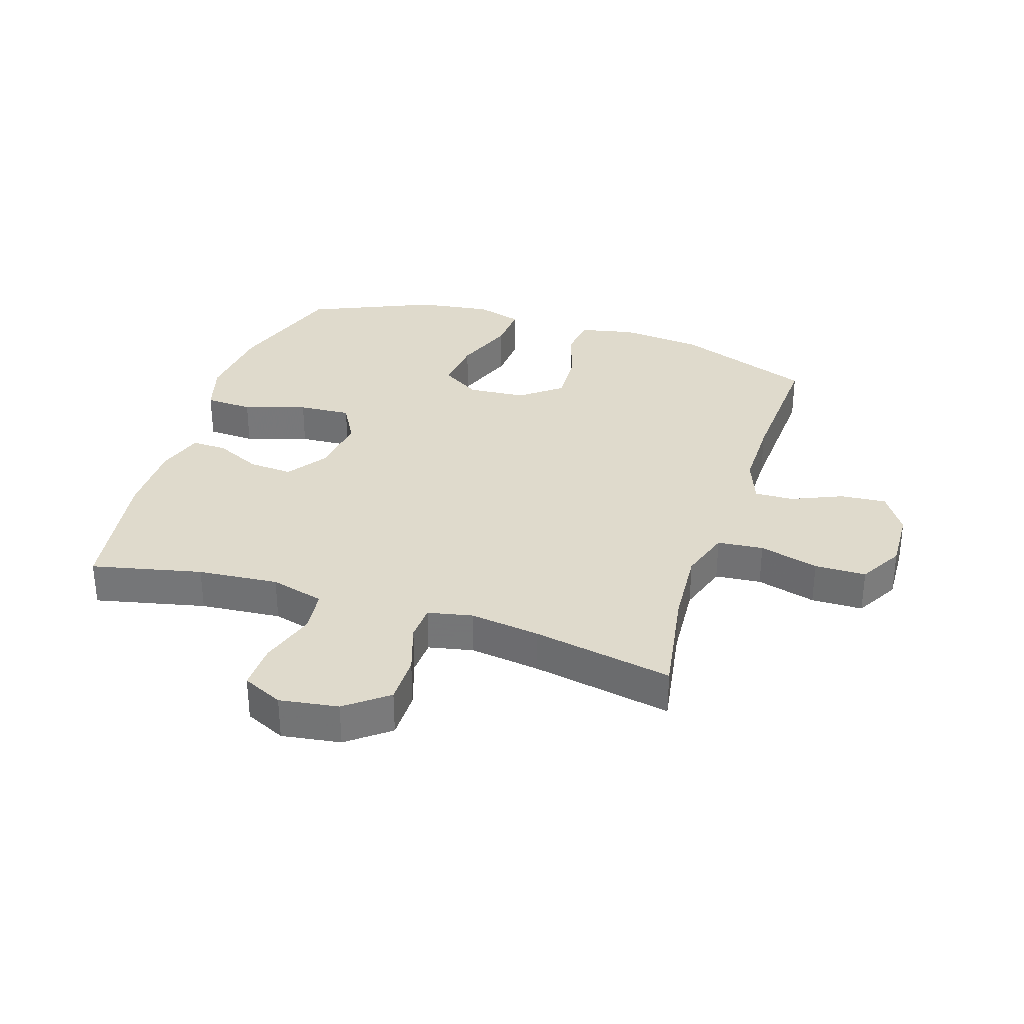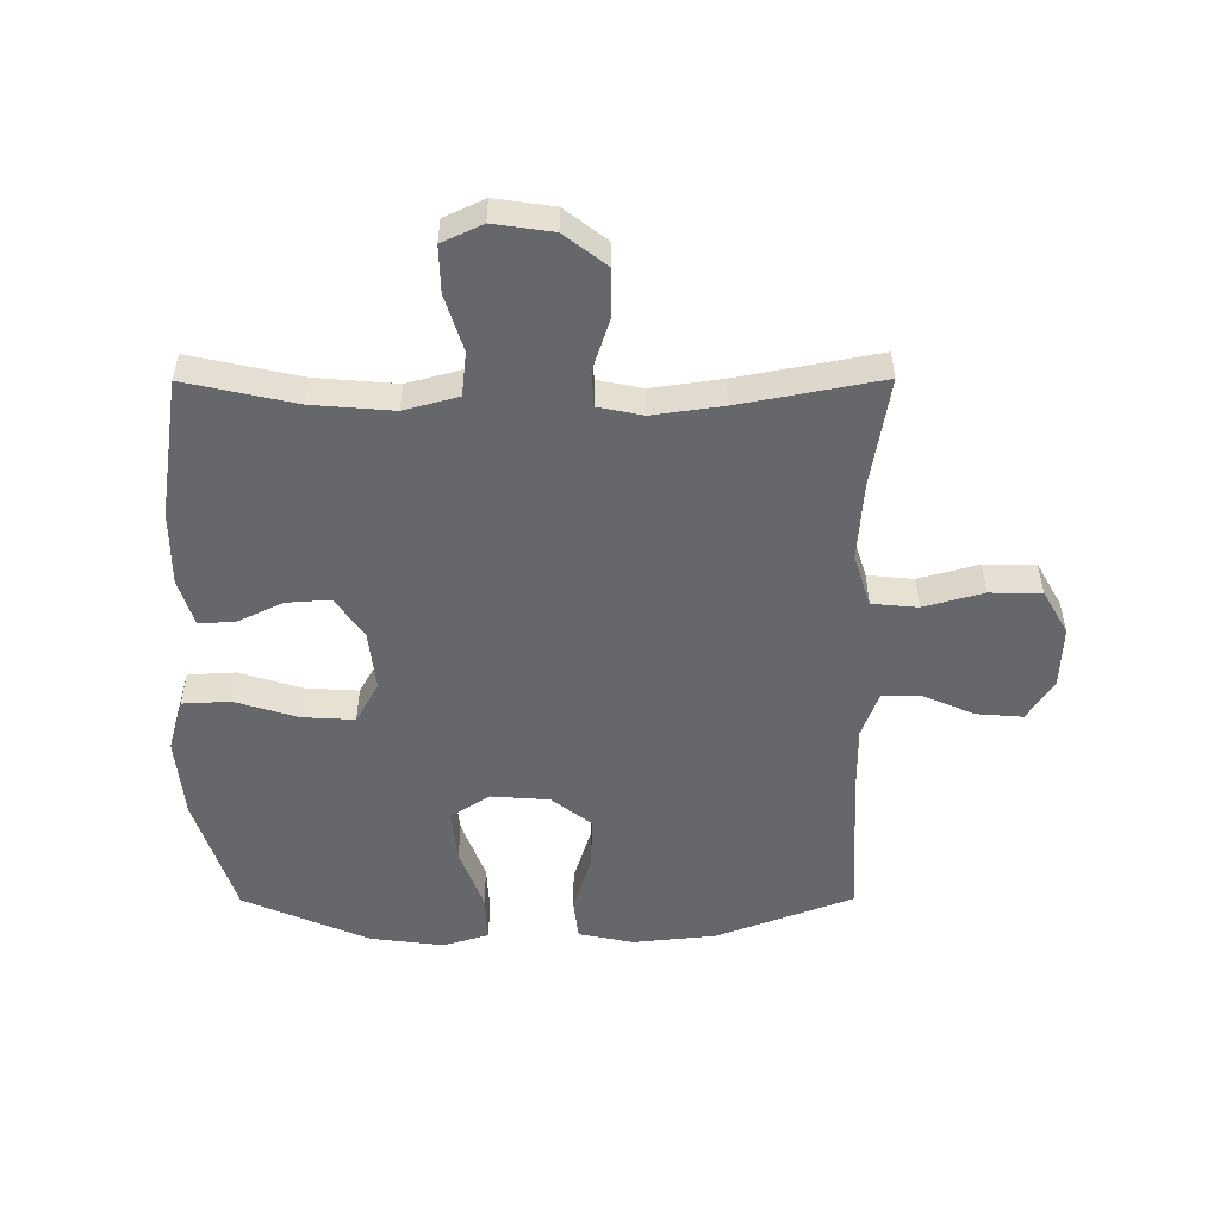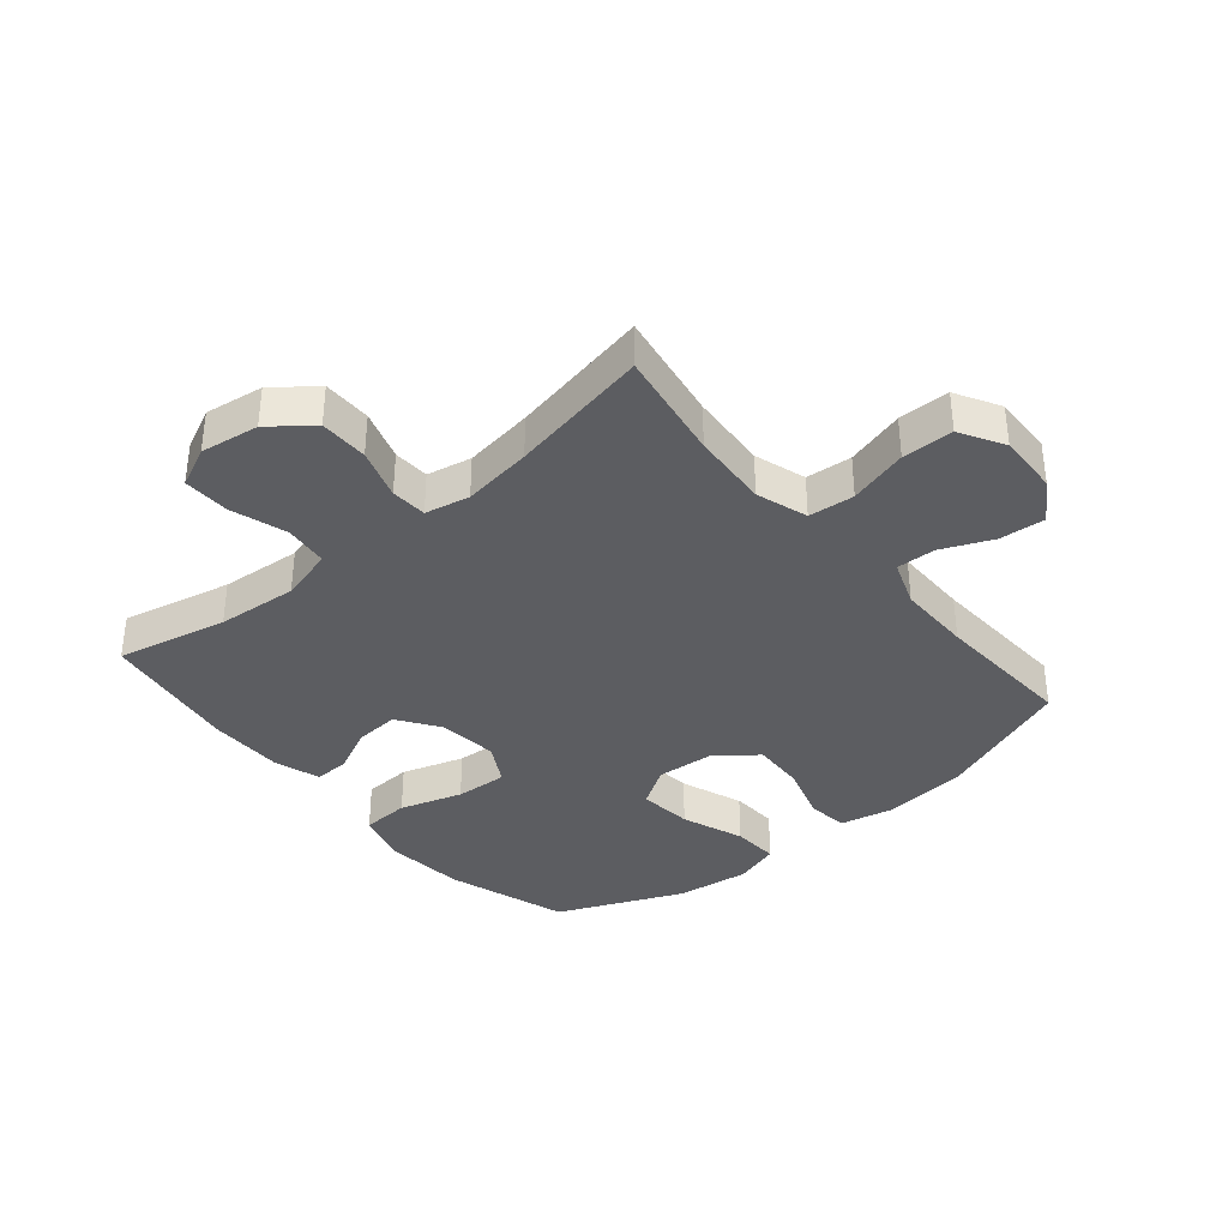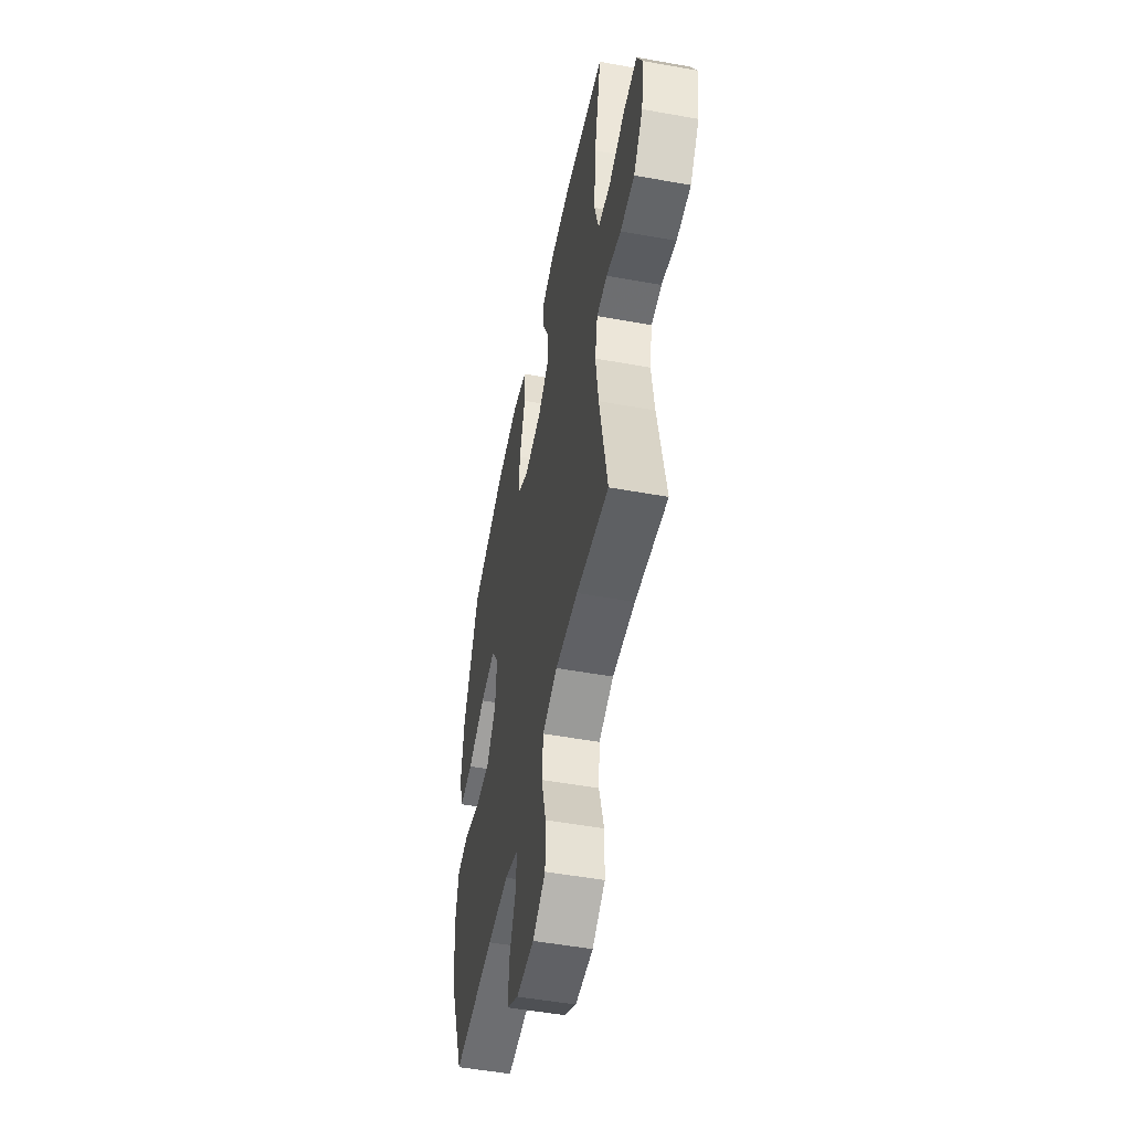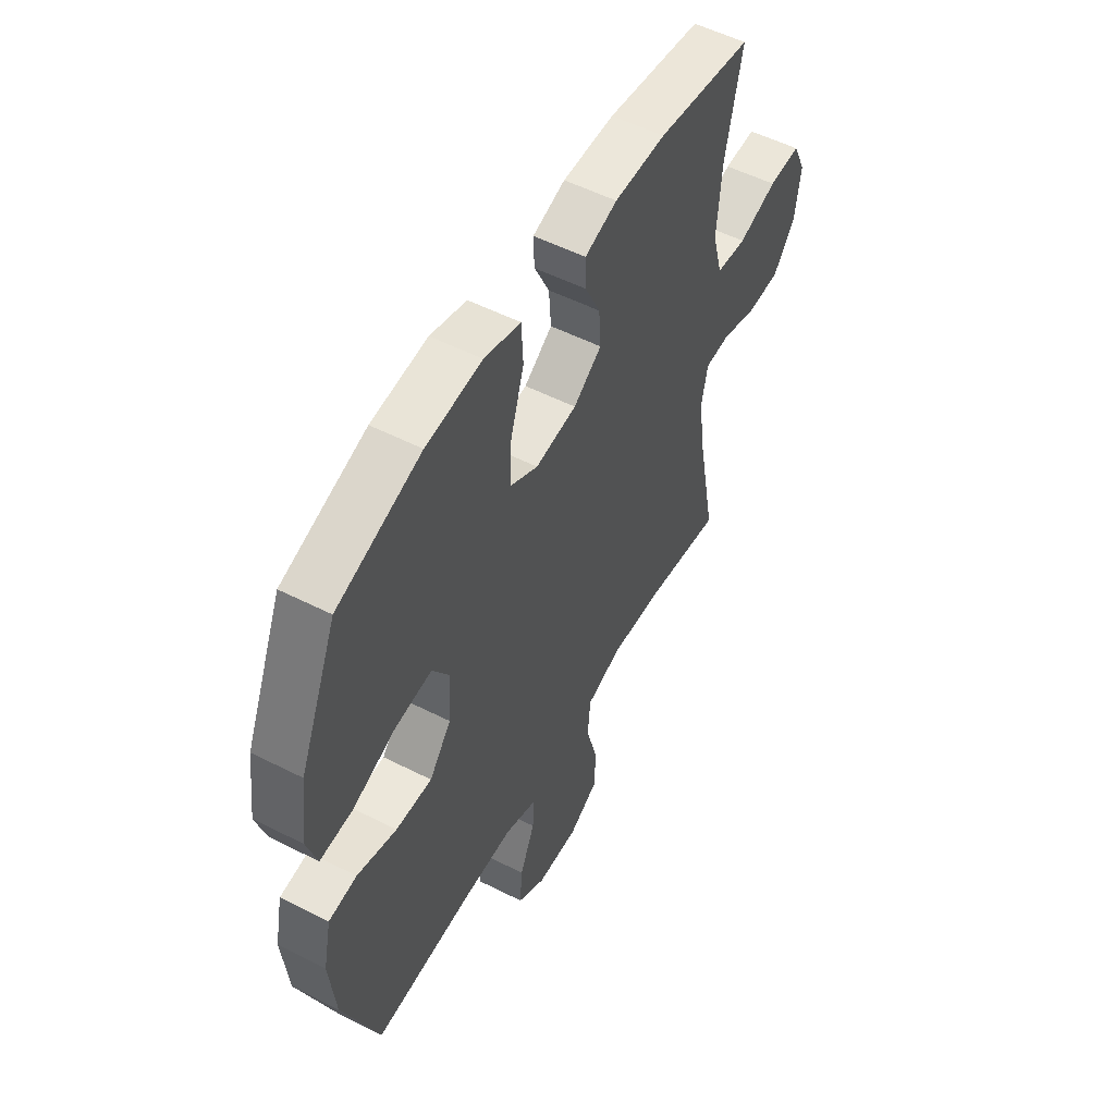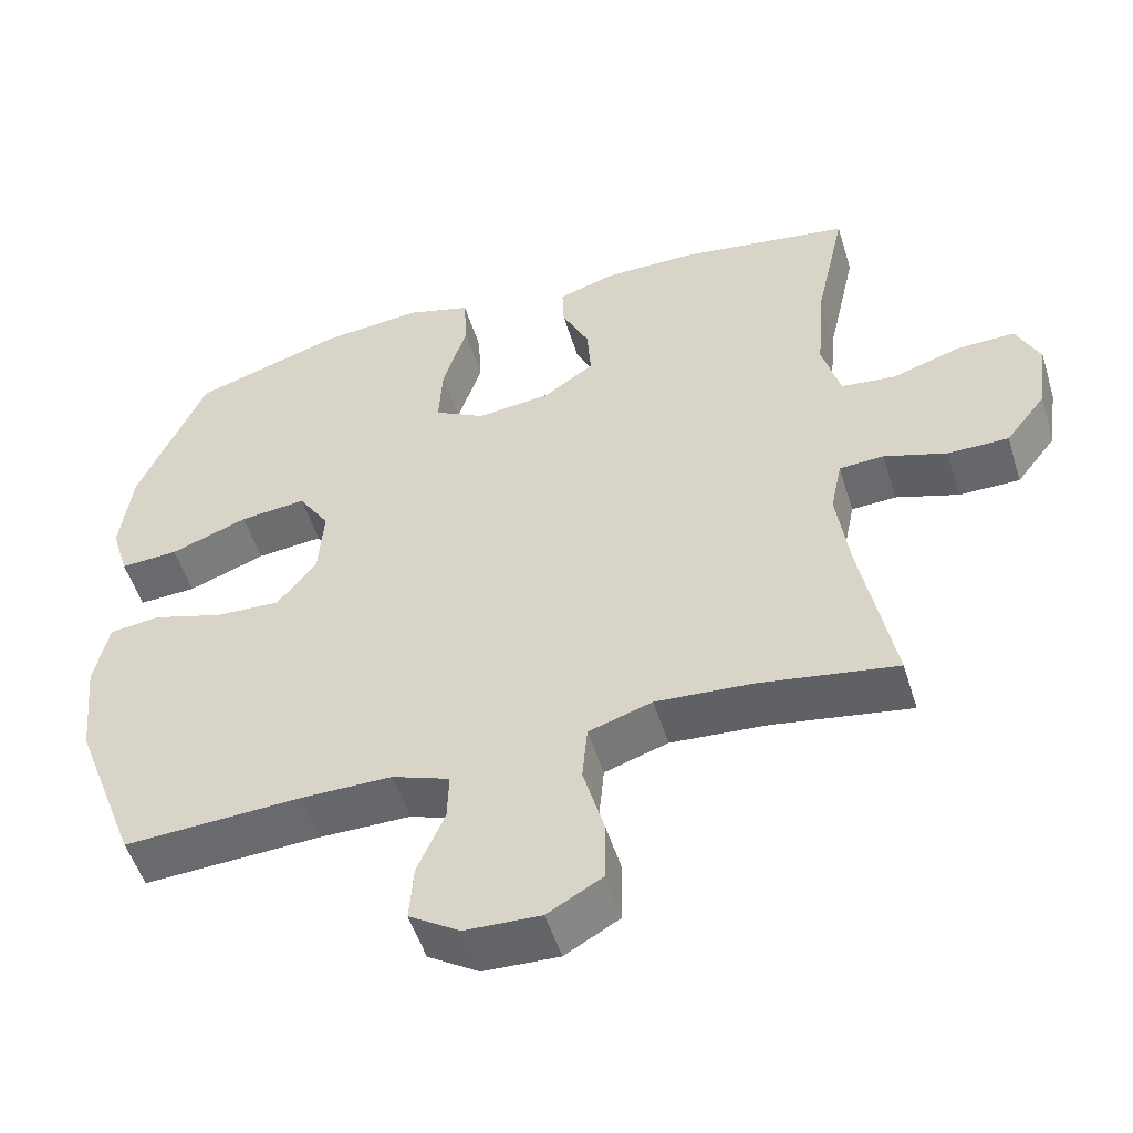
<metadata>
{"format":"obj","ext":"obj","renderer":"f3d","projection":"perspective","resolution":1024,"background":"white","views":[{"elev":32.5,"azim":107.8,"up":"+Y"},{"elev":-52.2,"azim":90.2,"up":"+Y"},{"elev":-36.7,"azim":130.0,"up":"+Y"},{"elev":-51.4,"azim":78.9,"up":"+Z"},{"elev":53.8,"azim":-61.6,"up":"+Z"},{"elev":-52.0,"azim":17.1,"up":"+Z"}]}
</metadata>
<code>
v -0.5 0.07 -0.5
v -0.585 0.07 -0.276
v -0.599 0.07 -0.14
v -0.58 0.07 -0.05
v -0.513 0.07 -0.042
v -0.419 0.07 -0.071
v -0.333 0.07 -0.075
v -0.281 0.07 -0.009
v -0.274 0.07 0.086
v -0.315 0.07 0.15
v -0.403 0.07 0.141
v -0.505 0.07 0.103
v -0.582 0.07 0.099
v -0.605 0.07 0.174
v -0.589 0.07 0.295
v -0.5 0.07 0.5
v -0.301 0.07 0.564
v -0.168 0.07 0.577
v -0.082 0.07 0.552
v -0.078 0.07 0.474
v -0.11 0.07 0.372
v -0.115 0.07 0.286
v -0.048 0.07 0.249
v 0.05 0.07 0.26
v 0.117 0.07 0.306
v 0.112 0.07 0.378
v 0.076 0.07 0.453
v 0.074 0.07 0.511
v 0.151 0.07 0.535
v 0.273 0.07 0.535
v 0.5 0.07 0.5
v 0.46 0.07 0.32
v 0.449 0.07 0.188
v 0.473 0.07 0.1
v 0.545 0.07 0.092
v 0.637 0.07 0.121
v 0.713 0.07 0.123
v 0.744 0.07 0.057
v 0.73 0.07 -0.039
v 0.677 0.07 -0.107
v 0.597 0.07 -0.107
v 0.514 0.07 -0.08
v 0.455 0.07 -0.083
v 0.44 0.07 -0.156
v 0.456 0.07 -0.27
v 0.5 0.07 -0.5
v 0.318 0.07 -0.47
v 0.191 0.07 -0.461
v 0.107 0.07 -0.488
v 0.1 0.07 -0.563
v 0.127 0.07 -0.66
v 0.126 0.07 -0.744
v 0.054 0.07 -0.785
v -0.046 0.07 -0.781
v -0.113 0.07 -0.738
v -0.107 0.07 -0.663
v -0.071 0.07 -0.58
v -0.069 0.07 -0.516
v -0.145 0.07 -0.488
v -0.266 0.07 -0.488
v -0.5 0 -0.5
v -0.585 0 -0.276
v -0.599 0 -0.14
v -0.58 0 -0.05
v -0.513 0 -0.042
v -0.419 0 -0.071
v -0.333 0 -0.075
v -0.281 0 -0.009
v -0.274 0 0.086
v -0.315 0 0.15
v -0.403 0 0.141
v -0.505 0 0.103
v -0.582 0 0.099
v -0.605 0 0.174
v -0.589 0 0.295
v -0.5 0 0.5
v -0.301 0 0.564
v -0.168 0 0.577
v -0.082 0 0.552
v -0.078 0 0.474
v -0.11 0 0.372
v -0.115 0 0.286
v -0.048 0 0.249
v 0.05 0 0.26
v 0.117 0 0.306
v 0.112 0 0.378
v 0.076 0 0.453
v 0.074 0 0.511
v 0.151 0 0.535
v 0.273 0 0.535
v 0.5 0 0.5
v 0.46 0 0.32
v 0.449 0 0.188
v 0.473 0 0.1
v 0.545 0 0.092
v 0.637 0 0.121
v 0.713 0 0.123
v 0.744 0 0.057
v 0.73 0 -0.039
v 0.677 0 -0.107
v 0.597 0 -0.107
v 0.514 0 -0.08
v 0.455 0 -0.083
v 0.44 0 -0.156
v 0.456 0 -0.27
v 0.5 0 -0.5
v 0.318 0 -0.47
v 0.191 0 -0.461
v 0.107 0 -0.488
v 0.1 0 -0.563
v 0.127 0 -0.66
v 0.126 0 -0.744
v 0.054 0 -0.785
v -0.046 0 -0.781
v -0.113 0 -0.738
v -0.107 0 -0.663
v -0.071 0 -0.58
v -0.069 0 -0.516
v -0.145 0 -0.488
v -0.266 0 -0.488
f 55 56 57
f 54 55 57
f 53 54 57
f 52 53 57
f 51 52 57
f 50 51 57
f 49 50 57 58
f 48 49 58 59
f 45 46 47
f 44 45 47 48
f 48 59 60
f 44 48 60
f 43 44 60
f 40 41 42
f 39 40 42
f 38 39 42
f 37 38 42
f 36 37 42
f 35 36 42
f 34 35 42 43
f 30 31 32
f 29 30 32
f 28 29 32
f 27 28 32
f 26 27 32
f 25 26 32 33
f 43 60 1
f 34 43 1
f 33 34 1
f 25 33 1
f 24 25 1
f 19 20 21
f 18 19 21
f 17 18 21
f 16 17 21
f 15 16 21
f 14 15 21
f 13 14 21
f 12 13 21
f 11 12 21
f 10 11 21 22
f 4 5 6
f 3 4 6
f 2 3 6
f 1 2 6
f 1 6 7
f 1 7 8
f 24 1 8
f 23 24 8
f 9 10 22 23
f 8 9 23
f 117 116 115
f 117 115 114
f 117 114 113
f 117 113 112
f 117 112 111
f 117 111 110
f 118 117 110 109
f 119 118 109 108
f 107 106 105
f 108 107 105 104
f 120 119 108
f 120 108 104
f 120 104 103
f 102 101 100
f 102 100 99
f 102 99 98
f 102 98 97
f 102 97 96
f 102 96 95
f 103 102 95 94
f 92 91 90
f 92 90 89
f 92 89 88
f 92 88 87
f 92 87 86
f 93 92 86 85
f 61 120 103
f 61 103 94
f 61 94 93
f 61 93 85
f 61 85 84
f 81 80 79
f 81 79 78
f 81 78 77
f 81 77 76
f 81 76 75
f 81 75 74
f 81 74 73
f 81 73 72
f 81 72 71
f 82 81 71 70
f 66 65 64
f 66 64 63
f 66 63 62
f 66 62 61
f 67 66 61
f 68 67 61
f 68 61 84
f 68 84 83
f 83 82 70 69
f 83 69 68
f 1 61 62 2
f 2 62 63 3
f 3 63 64 4
f 4 64 65 5
f 5 65 66 6
f 6 66 67 7
f 7 67 68 8
f 8 68 69 9
f 9 69 70 10
f 10 70 71 11
f 11 71 72 12
f 12 72 73 13
f 13 73 74 14
f 14 74 75 15
f 15 75 76 16
f 16 76 77 17
f 17 77 78 18
f 18 78 79 19
f 19 79 80 20
f 20 80 81 21
f 21 81 82 22
f 22 82 83 23
f 23 83 84 24
f 24 84 85 25
f 25 85 86 26
f 26 86 87 27
f 27 87 88 28
f 28 88 89 29
f 29 89 90 30
f 30 90 91 31
f 31 91 92 32
f 32 92 93 33
f 33 93 94 34
f 34 94 95 35
f 35 95 96 36
f 36 96 97 37
f 37 97 98 38
f 38 98 99 39
f 39 99 100 40
f 40 100 101 41
f 41 101 102 42
f 42 102 103 43
f 43 103 104 44
f 44 104 105 45
f 45 105 106 46
f 46 106 107 47
f 47 107 108 48
f 48 108 109 49
f 49 109 110 50
f 50 110 111 51
f 51 111 112 52
f 52 112 113 53
f 53 113 114 54
f 54 114 115 55
f 55 115 116 56
f 56 116 117 57
f 57 117 118 58
f 58 118 119 59
f 59 119 120 60
f 60 120 61 1

</code>
